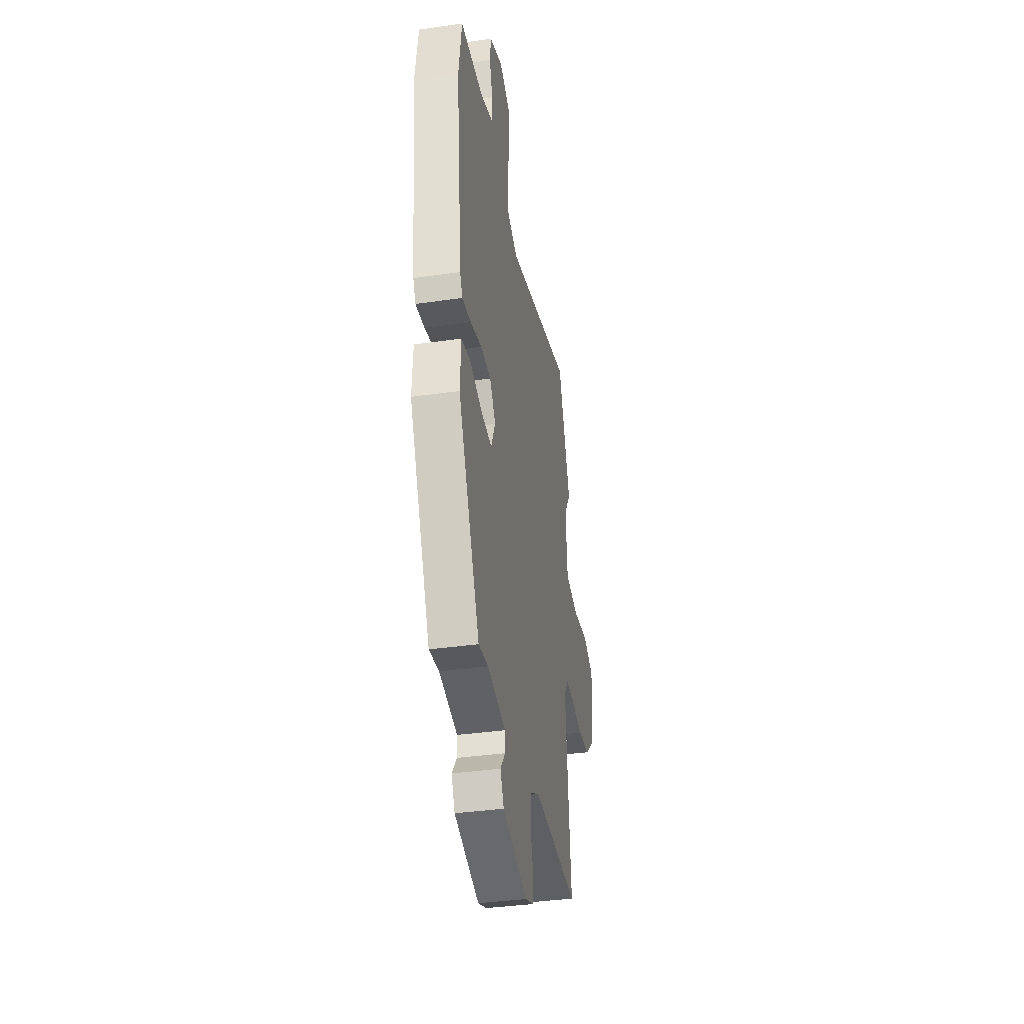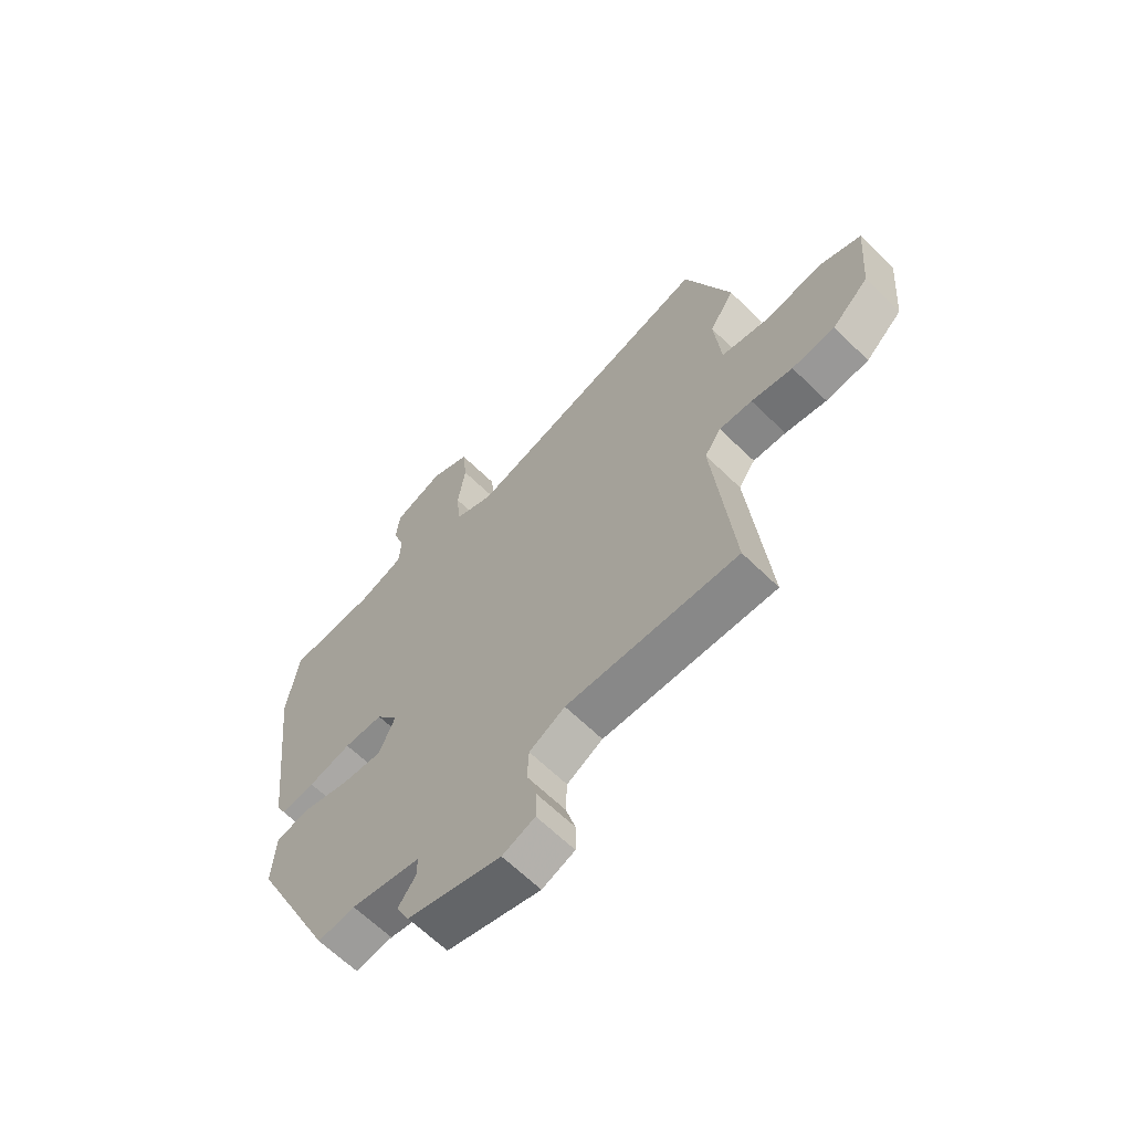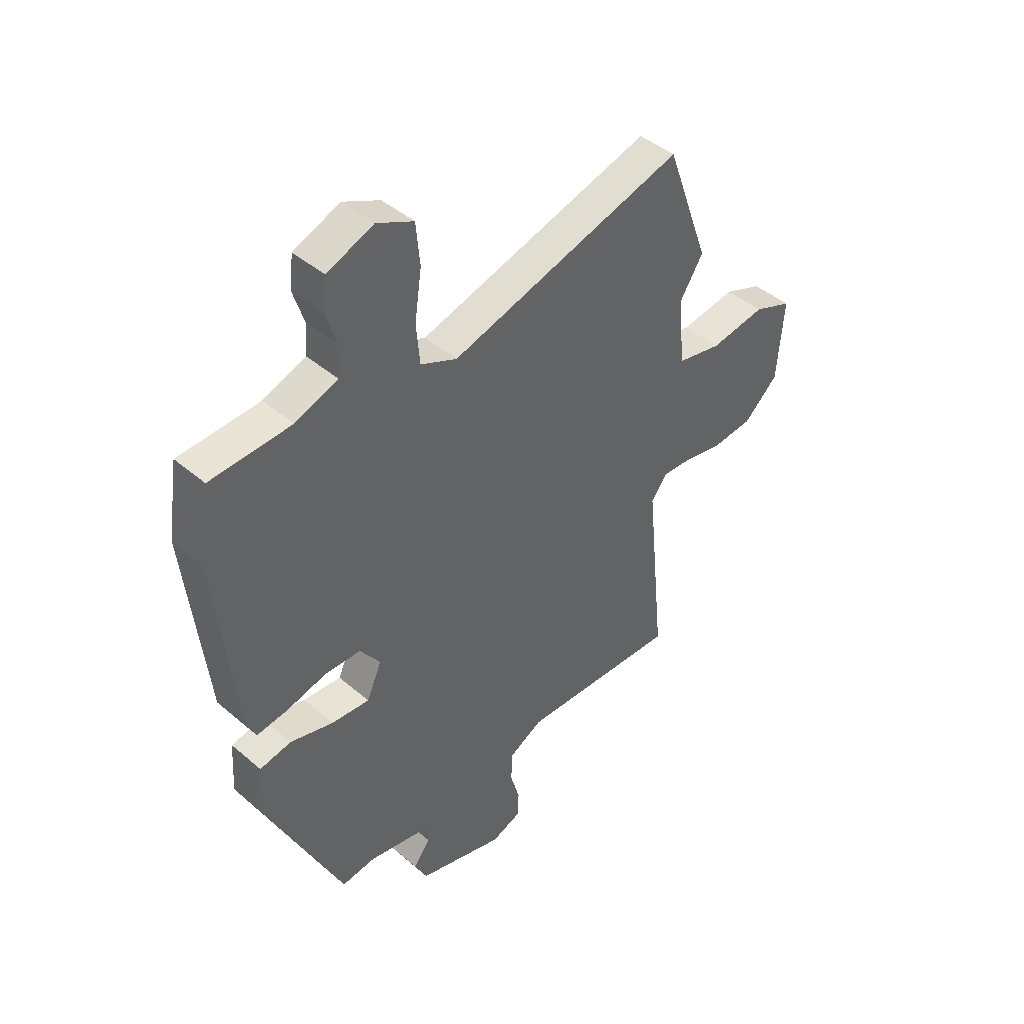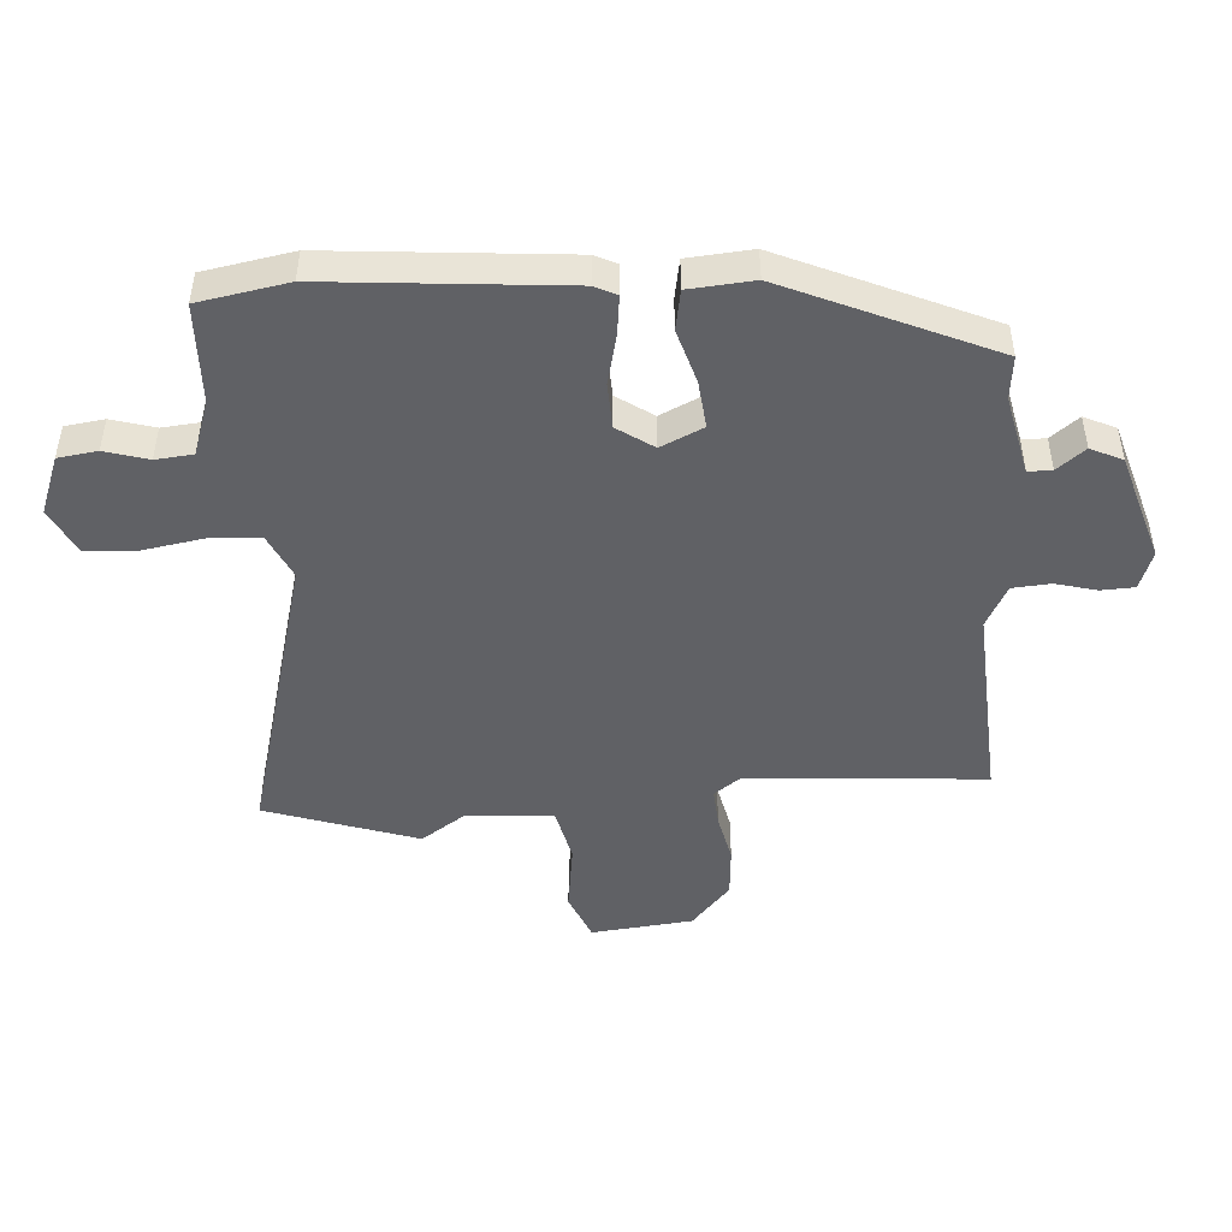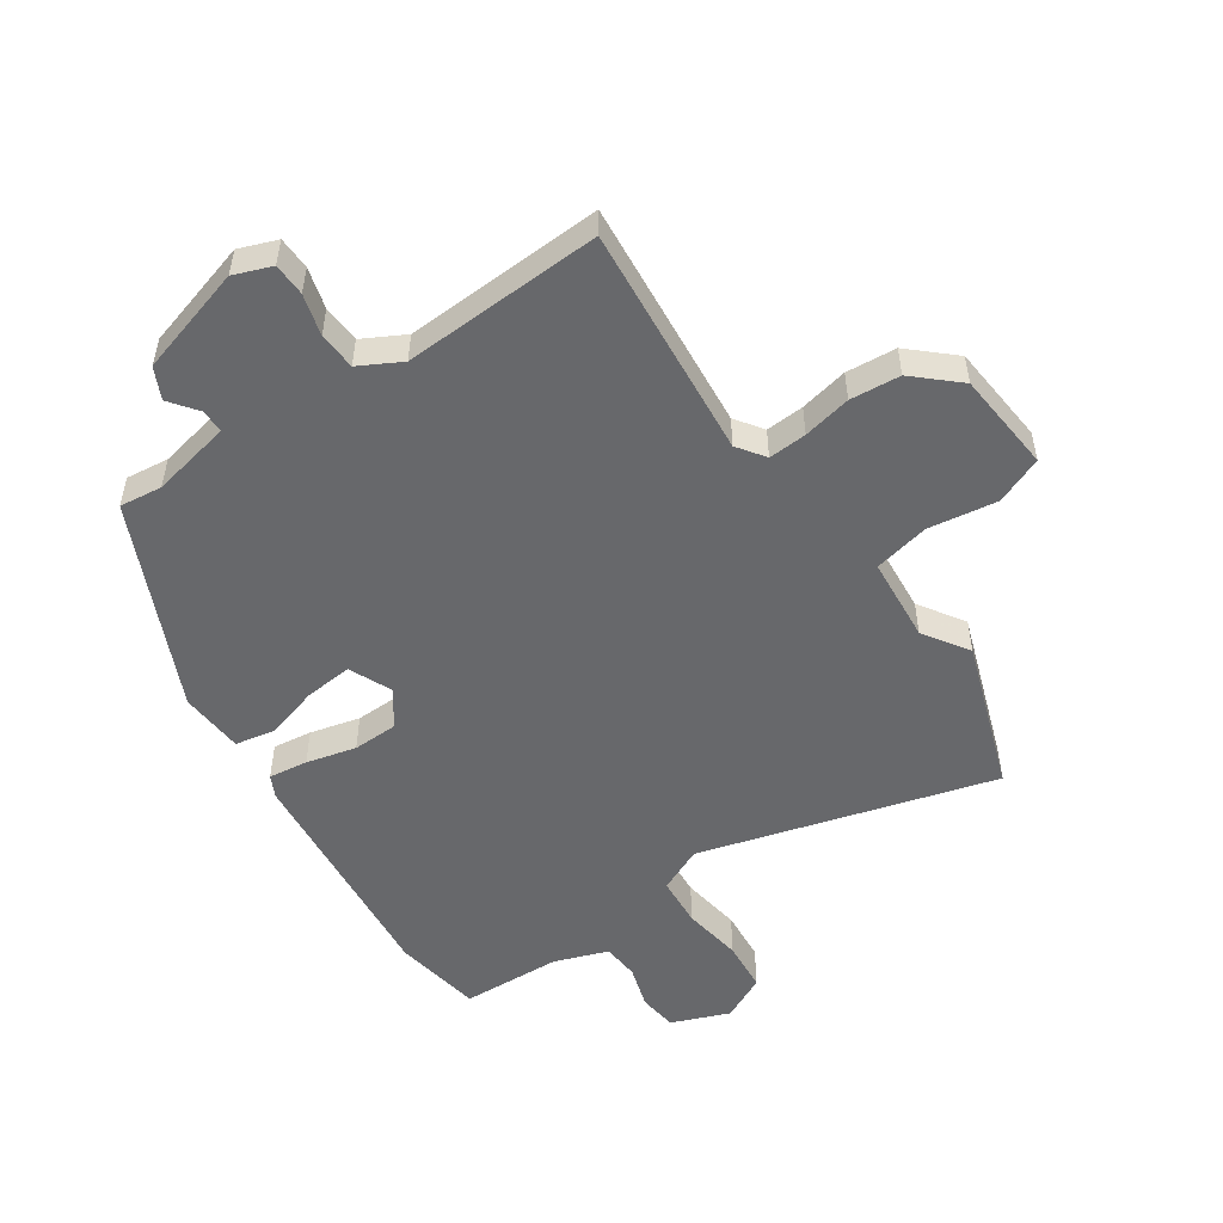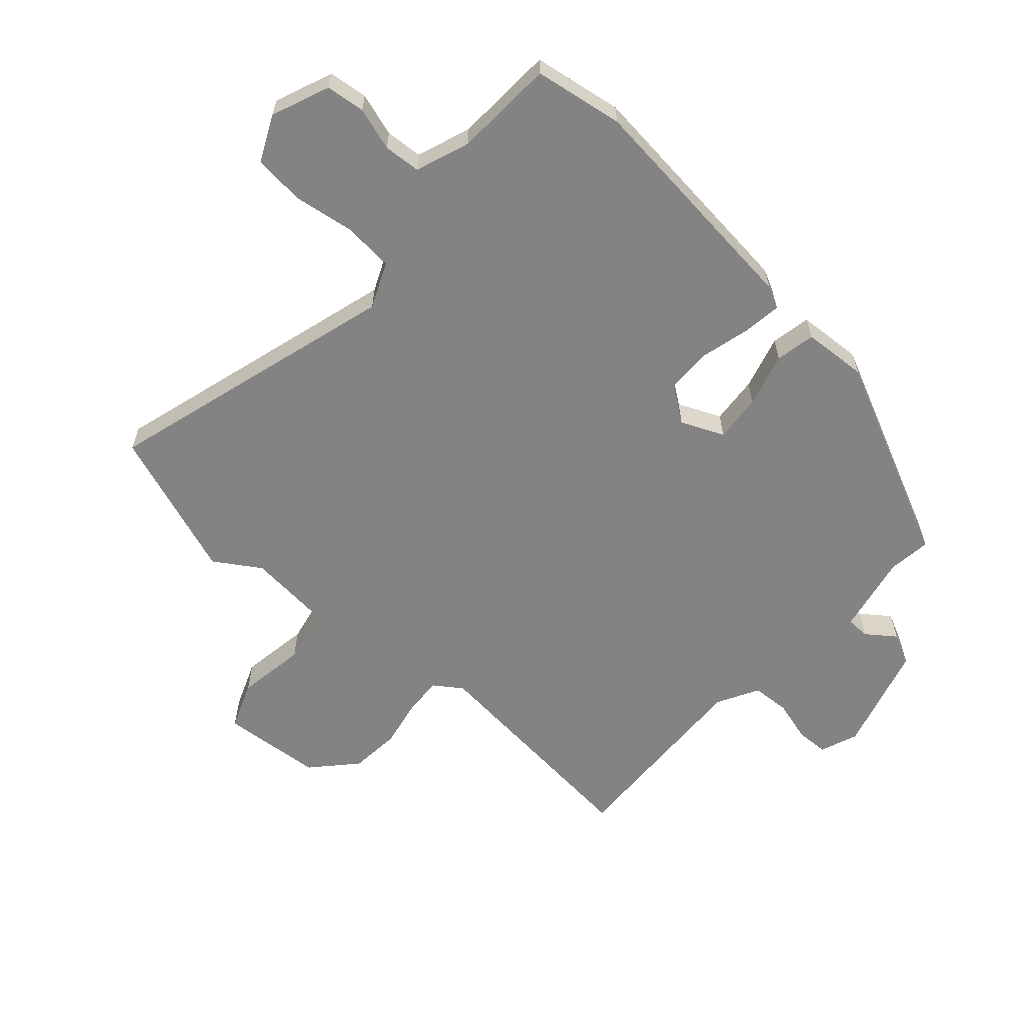
<metadata>
{"format":"obj","ext":"obj","renderer":"f3d","projection":"perspective","resolution":1024,"background":"white","views":[{"elev":-37.6,"azim":100.4,"up":"+Z"},{"elev":-64.3,"azim":-134.5,"up":"+Z"},{"elev":43.5,"azim":135.3,"up":"+Z"},{"elev":-47.6,"azim":95.3,"up":"+Y"},{"elev":-52.5,"azim":-145.1,"up":"+Y"},{"elev":-61.1,"azim":48.5,"up":"+Y"}]}
</metadata>
<code>
v 0.494 0.07 0.54
v 0.516 0.07 0.396
v 0.474 0.07 0.017
v 0.456 0.07 -0.018
v 0.393 0.07 -0.009
v 0.313 0.07 0.012
v 0.24 0.07 0.011
v 0.199 0.07 -0.046
v 0.229 0.07 -0.115
v 0.306 0.07 -0.109
v 0.393 0.07 -0.085
v 0.457 0.07 -0.098
v 0.463 0.07 -0.202
v 0.309 0.07 -0.529
v 0.24 0.07 -0.52
v 0.111 0.07 -0.545
v 0.11 0.07 -0.583
v 0.144 0.07 -0.629
v 0.119 0.07 -0.679
v -0.056 0.07 -0.728
v -0.117 0.07 -0.704
v -0.118 0.07 -0.651
v -0.099 0.07 -0.585
v -0.102 0.07 -0.524
v -0.169 0.07 -0.487
v -0.491 0.07 -0.498
v -0.453 0.07 -0.121
v -0.484 0.07 -0.076
v -0.546 0.07 -0.079
v -0.624 0.07 -0.094
v -0.705 0.07 -0.086
v -0.774 0.07 -0.022
v -0.787 0.07 0.141
v -0.71 0.07 0.171
v -0.599 0.07 0.153
v -0.509 0.07 0.171
v -0.496 0.07 0.308
v -0.543 0.07 0.382
v -0.456 0.07 0.622
v 0.016 0.07 0.483
v 0.089 0.07 0.515
v 0.096 0.07 0.596
v 0.082 0.07 0.693
v 0.09 0.07 0.776
v 0.164 0.07 0.811
v 0.257 0.07 0.773
v 0.264 0.07 0.71
v 0.242 0.07 0.641
v 0.246 0.07 0.581
v 0.332 0.07 0.549
v 0.494 0 0.54
v 0.516 0 0.396
v 0.474 0 0.017
v 0.456 0 -0.018
v 0.393 0 -0.009
v 0.313 0 0.012
v 0.24 0 0.011
v 0.199 0 -0.046
v 0.229 0 -0.115
v 0.306 0 -0.109
v 0.393 0 -0.085
v 0.457 0 -0.098
v 0.463 0 -0.202
v 0.309 0 -0.529
v 0.24 0 -0.52
v 0.111 0 -0.545
v 0.11 0 -0.583
v 0.144 0 -0.629
v 0.119 0 -0.679
v -0.056 0 -0.728
v -0.117 0 -0.704
v -0.118 0 -0.651
v -0.099 0 -0.585
v -0.102 0 -0.524
v -0.169 0 -0.487
v -0.491 0 -0.498
v -0.453 0 -0.121
v -0.484 0 -0.076
v -0.546 0 -0.079
v -0.624 0 -0.094
v -0.705 0 -0.086
v -0.774 0 -0.022
v -0.787 0 0.141
v -0.71 0 0.171
v -0.599 0 0.153
v -0.509 0 0.171
v -0.496 0 0.308
v -0.543 0 0.382
v -0.456 0 0.622
v 0.016 0 0.483
v 0.089 0 0.515
v 0.096 0 0.596
v 0.082 0 0.693
v 0.09 0 0.776
v 0.164 0 0.811
v 0.257 0 0.773
v 0.264 0 0.71
v 0.242 0 0.641
v 0.246 0 0.581
v 0.332 0 0.549
f 46 47 48
f 45 46 48
f 44 45 48
f 43 44 48
f 42 43 48
f 41 42 48 49
f 40 41 49 50
f 37 38 39 40
f 1 2 3
f 50 1 3
f 40 50 3
f 37 40 3
f 36 37 3
f 33 34 35
f 32 33 35
f 31 32 35
f 30 31 35
f 29 30 35
f 28 29 35 36
f 25 26 27
f 27 28 36
f 25 27 36
f 24 25 36
f 21 22 23
f 20 21 23
f 19 20 23
f 18 19 23
f 17 18 23
f 16 17 23 24
f 15 16 24 36
f 13 14 15
f 12 13 15
f 11 12 15
f 10 11 15
f 9 10 15
f 8 9 15 36
f 3 4 5 6
f 3 6 7
f 36 3 7
f 7 8 36
f 98 97 96
f 98 96 95
f 98 95 94
f 98 94 93
f 98 93 92
f 99 98 92 91
f 100 99 91 90
f 90 89 88 87
f 53 52 51
f 53 51 100
f 53 100 90
f 53 90 87
f 53 87 86
f 85 84 83
f 85 83 82
f 85 82 81
f 85 81 80
f 85 80 79
f 86 85 79 78
f 77 76 75
f 86 78 77
f 86 77 75
f 86 75 74
f 73 72 71
f 73 71 70
f 73 70 69
f 73 69 68
f 73 68 67
f 74 73 67 66
f 86 74 66 65
f 65 64 63
f 65 63 62
f 65 62 61
f 65 61 60
f 65 60 59
f 86 65 59 58
f 56 55 54 53
f 57 56 53
f 57 53 86
f 86 58 57
f 1 51 52 2
f 2 52 53 3
f 3 53 54 4
f 4 54 55 5
f 5 55 56 6
f 6 56 57 7
f 7 57 58 8
f 8 58 59 9
f 9 59 60 10
f 10 60 61 11
f 11 61 62 12
f 12 62 63 13
f 13 63 64 14
f 14 64 65 15
f 15 65 66 16
f 16 66 67 17
f 17 67 68 18
f 18 68 69 19
f 19 69 70 20
f 20 70 71 21
f 21 71 72 22
f 22 72 73 23
f 23 73 74 24
f 24 74 75 25
f 25 75 76 26
f 26 76 77 27
f 27 77 78 28
f 28 78 79 29
f 29 79 80 30
f 30 80 81 31
f 31 81 82 32
f 32 82 83 33
f 33 83 84 34
f 34 84 85 35
f 35 85 86 36
f 36 86 87 37
f 37 87 88 38
f 38 88 89 39
f 39 89 90 40
f 40 90 91 41
f 41 91 92 42
f 42 92 93 43
f 43 93 94 44
f 44 94 95 45
f 45 95 96 46
f 46 96 97 47
f 47 97 98 48
f 48 98 99 49
f 49 99 100 50
f 50 100 51 1

</code>
